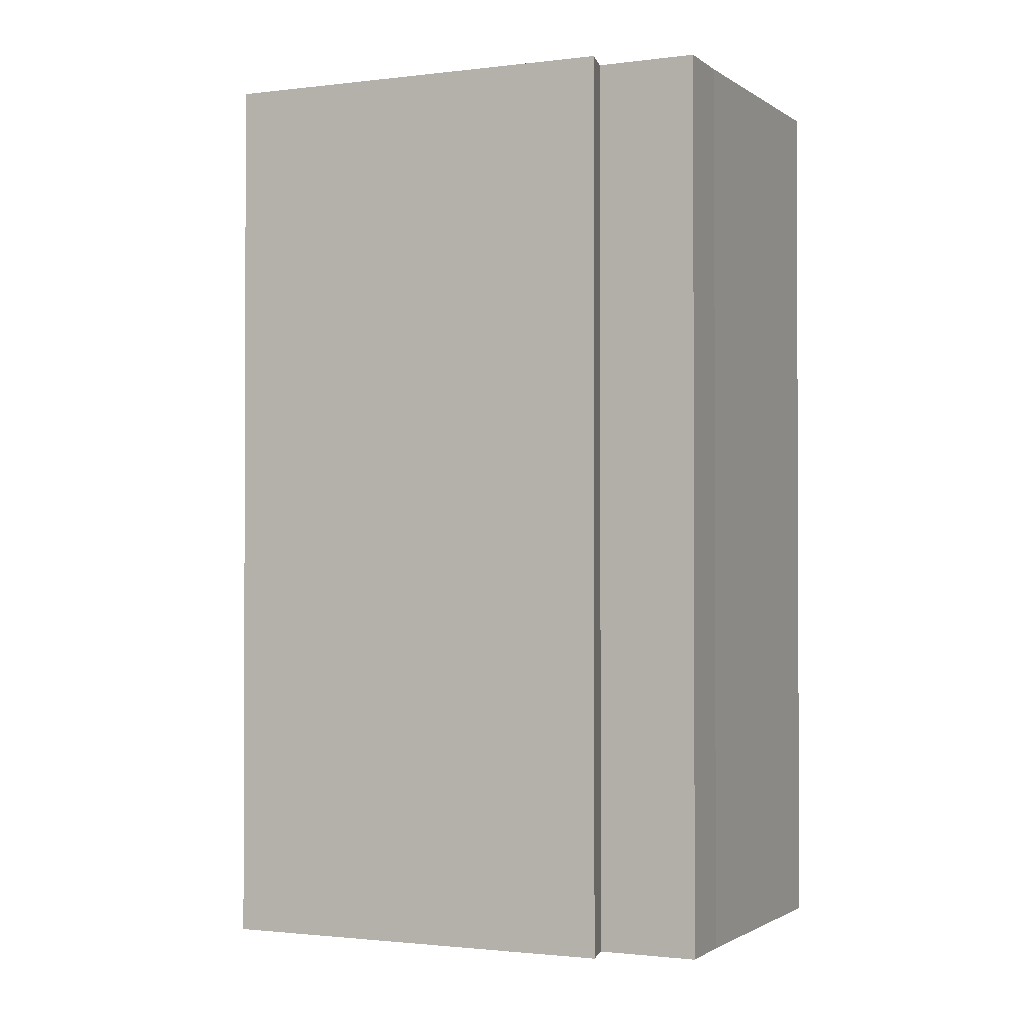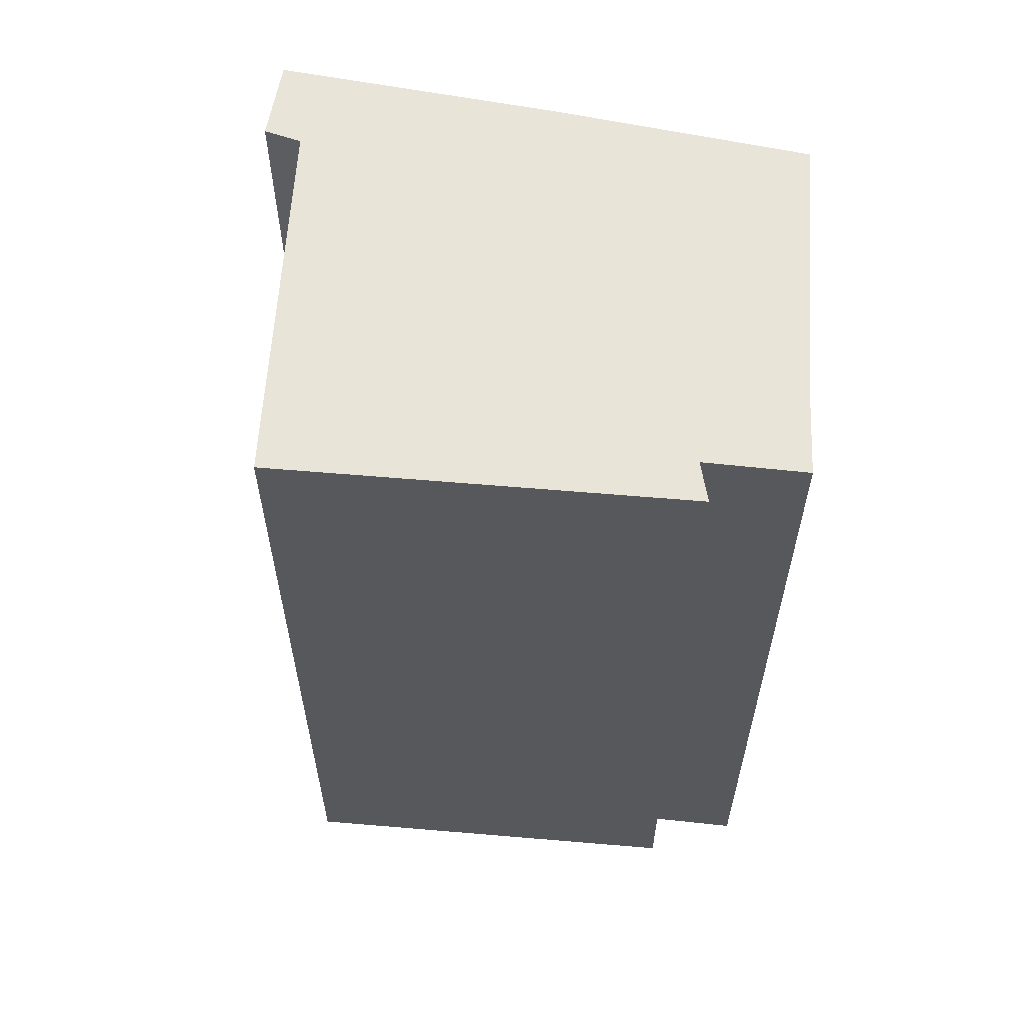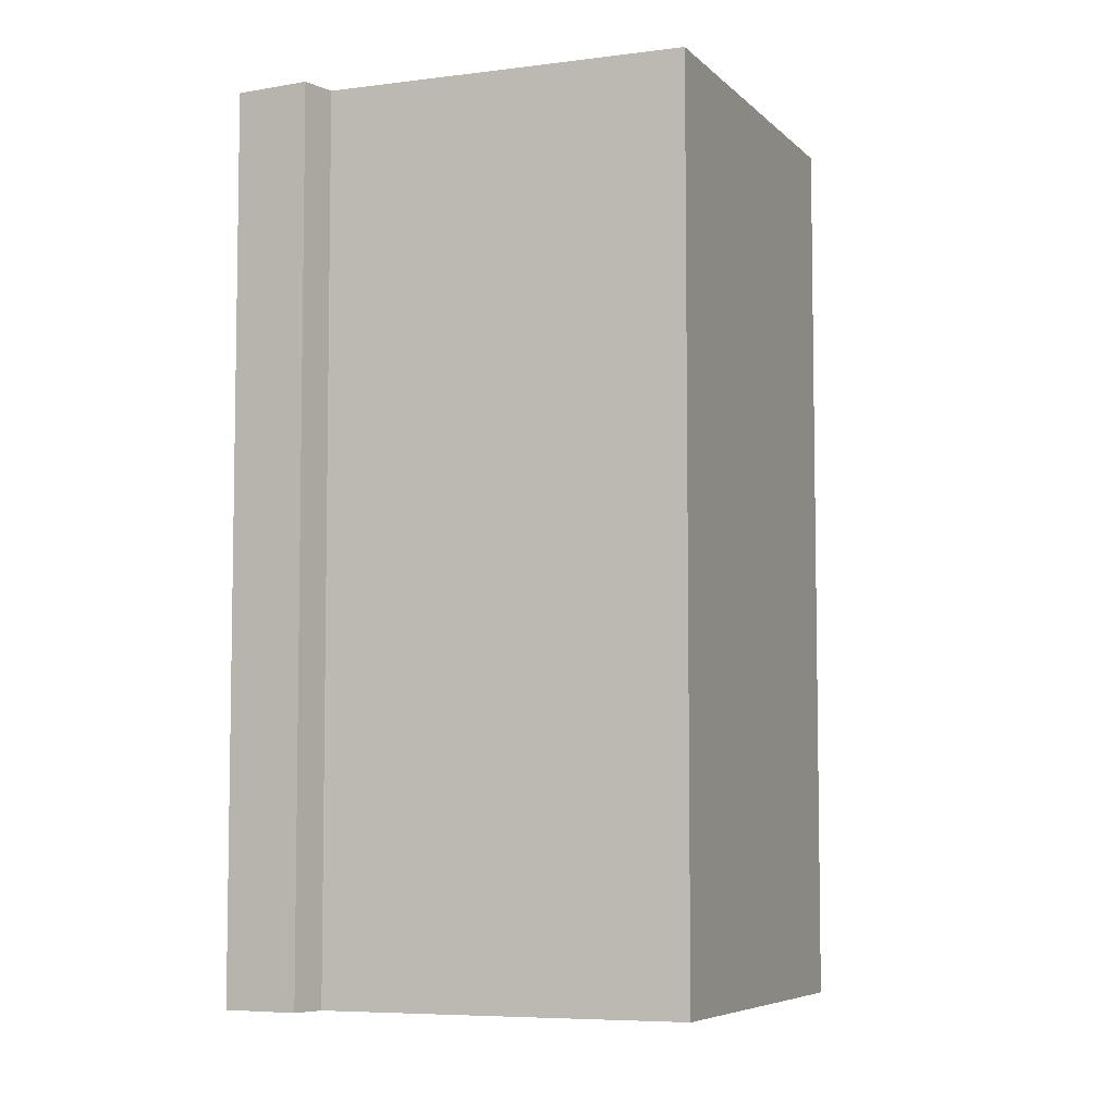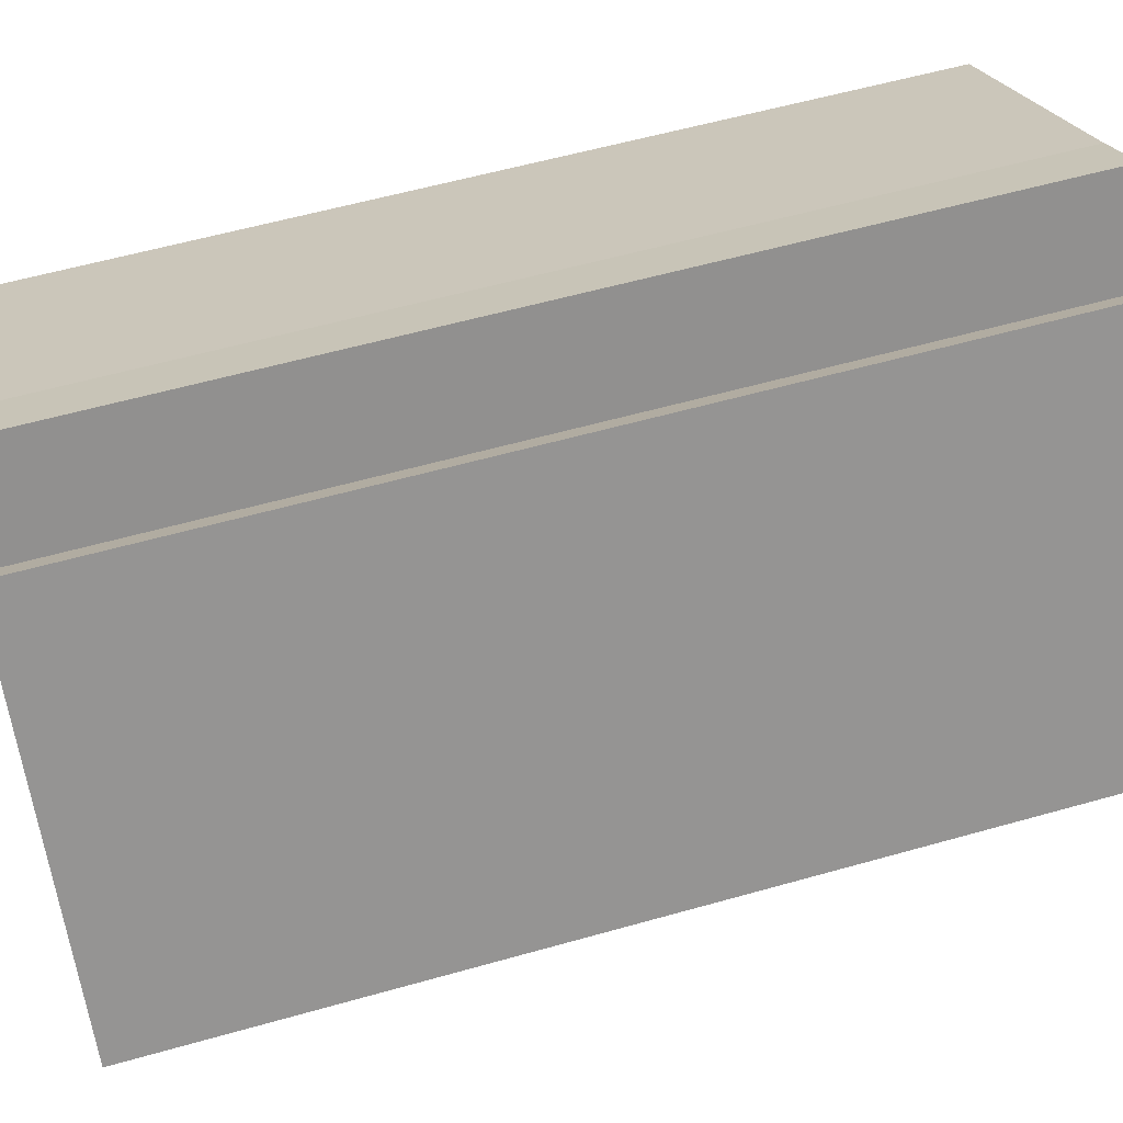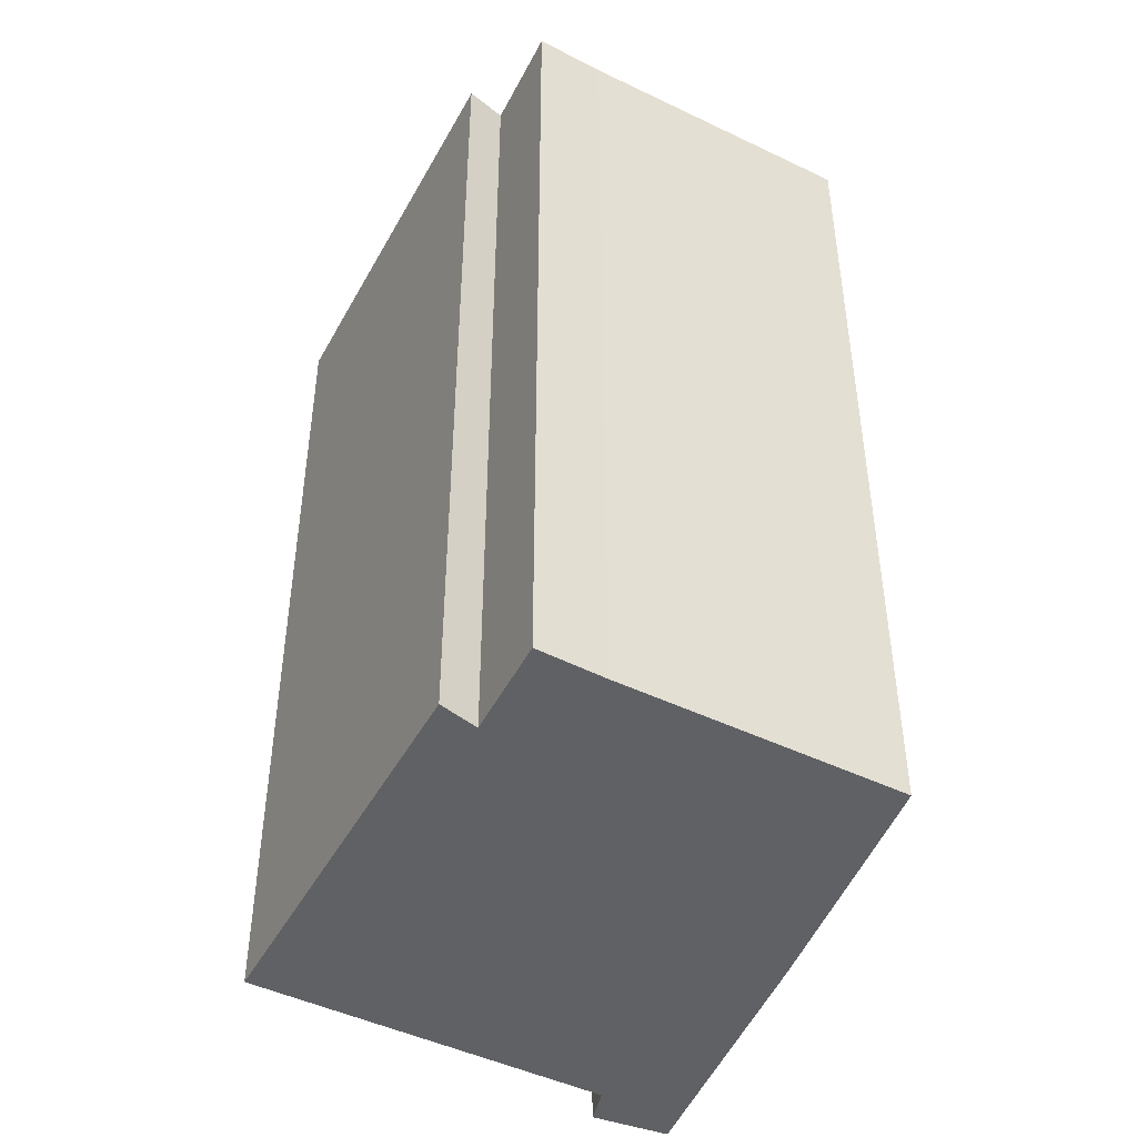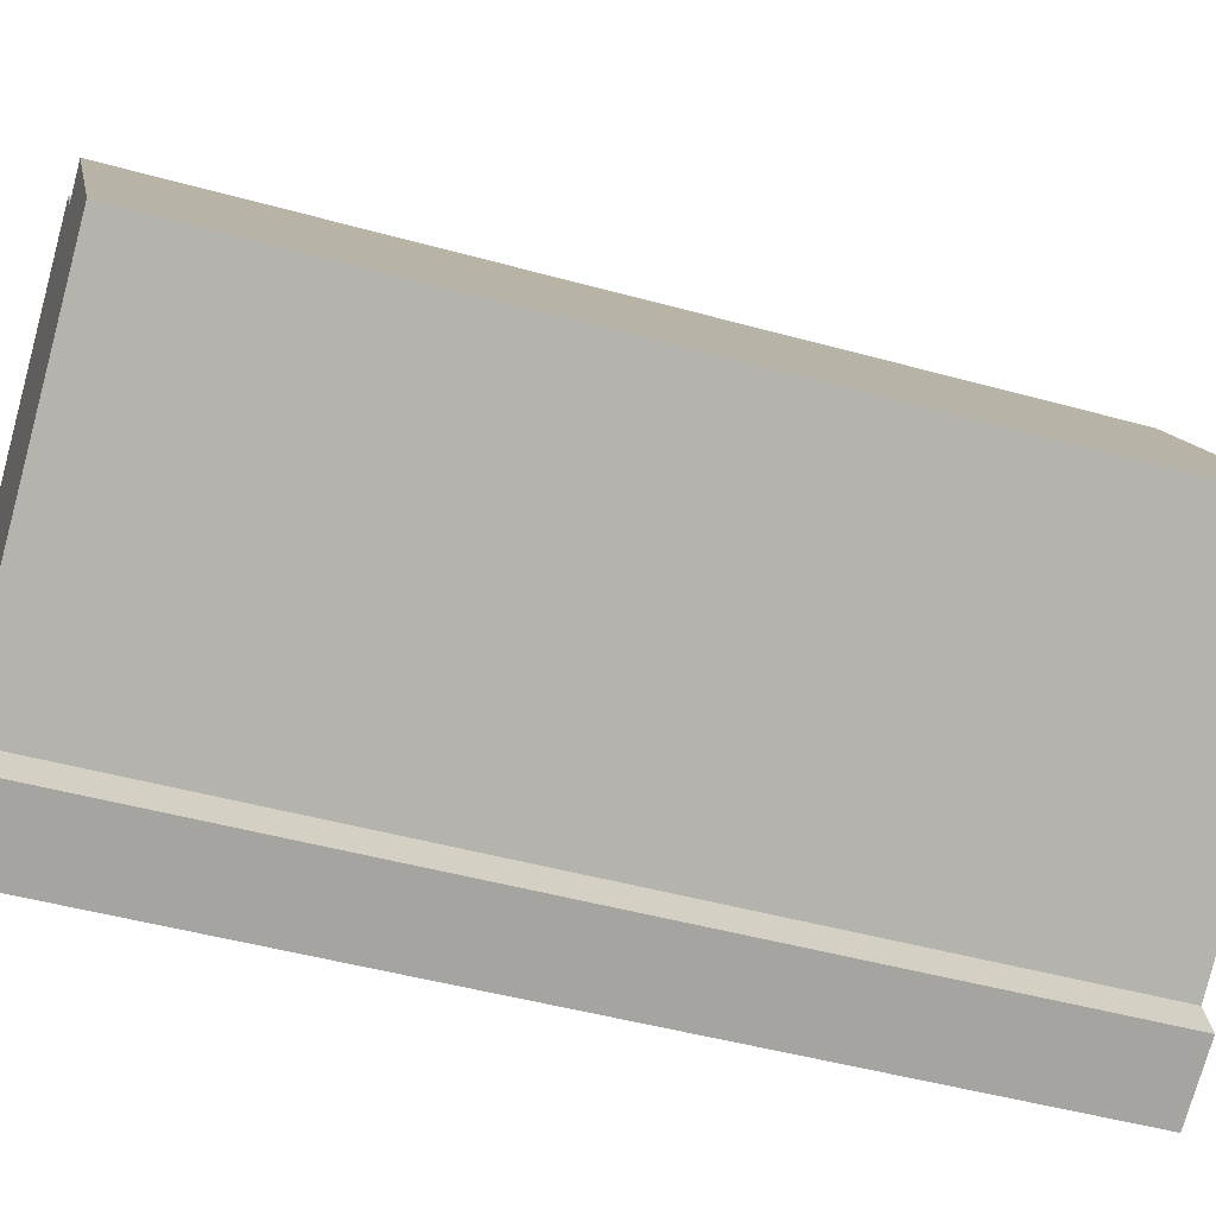
<metadata>
{"format":"obj","ext":"obj","renderer":"f3d","projection":"perspective","resolution":1024,"background":"white","views":[{"elev":-1.4,"azim":-31.2,"up":"+Y"},{"elev":61.4,"azim":-51.9,"up":"+Y"},{"elev":-6.3,"azim":-124.2,"up":"+Y"},{"elev":57.1,"azim":-106.5,"up":"+Z"},{"elev":-46.7,"azim":5.7,"up":"+Y"},{"elev":-46.6,"azim":-107.6,"up":"+Z"}]}
</metadata>
<code>
v  3.209 7.969 3.176
v  2.233 7.969 2.771
v  2.71 7.969 3.541
v  0 7.969 4.88e-16
v  1.987 7.969 3.043
v  5.146 7.969 1.847
v  2.705 7.969 -1.843
v  5.321 7.969 1.727
v  4.33 7.969 -0.305
v  3.216 7.969 -2.478
v  2.598 7.969 -2.157
v  2.598 1.321e-16 -2.157
v  2.705 1.129e-16 -1.843
v  0 0 0
v  3.216 1.517e-16 -2.478
v  1.987 -1.863e-16 3.043
v  2.233 -1.697e-16 2.771
v  2.71 -2.168e-16 3.541
v  3.209 -1.945e-16 3.176
v  5.321 -1.057e-16 1.727
v  5.146 -1.131e-16 1.847
v  4.33 1.868e-17 -0.305
g defaultobject
f 1 2 3
f 2 4 5
f 4 2 1
f 4 1 6
f 4 6 7
f 7 6 8
f 7 8 9
f 7 9 10
f 7 10 11
f 12 7 11
f 7 12 13
f 13 4 7
f 4 13 14
f 15 11 10
f 11 15 12
f 14 5 4
f 5 14 16
f 17 3 2
f 3 17 18
f 16 2 5
f 2 16 17
f 18 1 3
f 1 18 19
f 19 6 1
f 6 19 8
f 8 19 20
f 20 19 21
f 20 9 8
f 9 20 22
f 22 10 9
f 10 22 15
f 14 17 16
f 17 14 21
f 21 14 20
f 20 14 22
f 22 14 13
f 22 13 15
f 15 13 12
f 17 19 18
f 19 17 21

</code>
